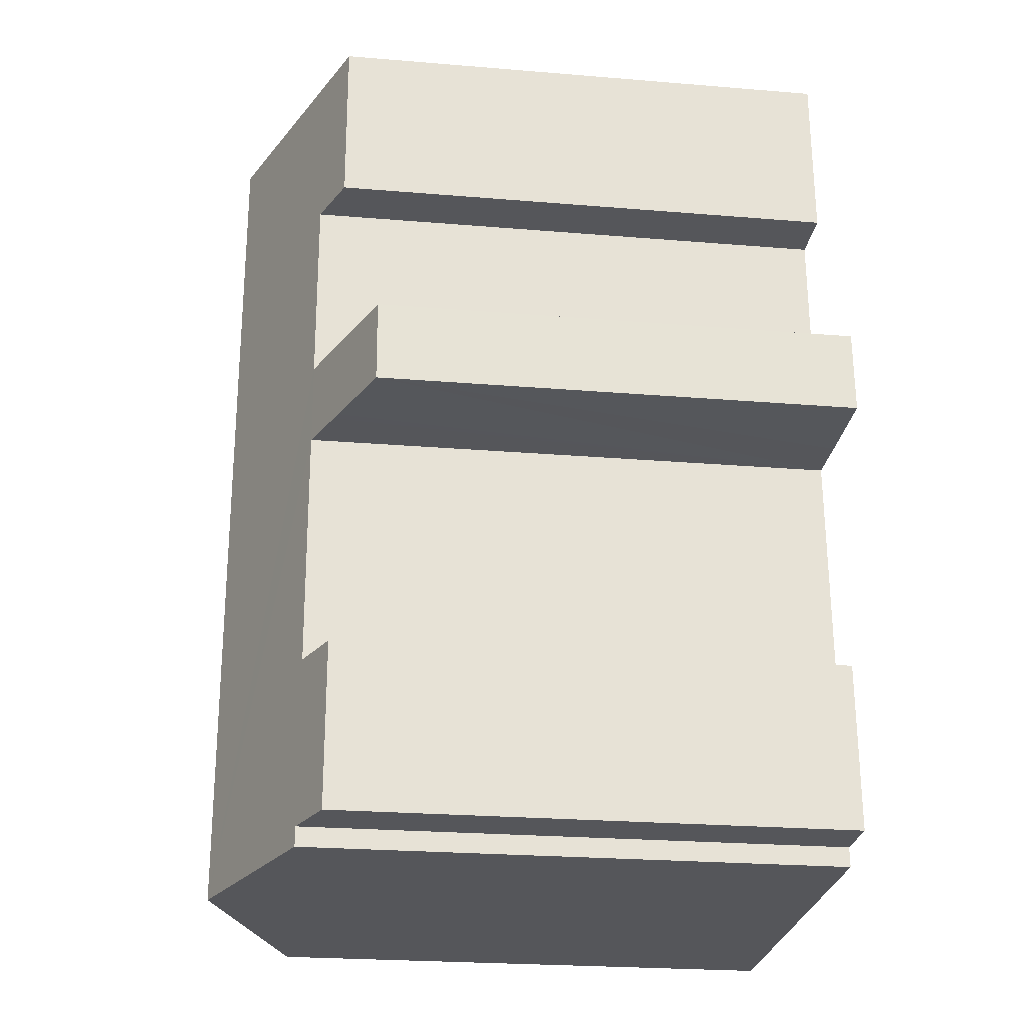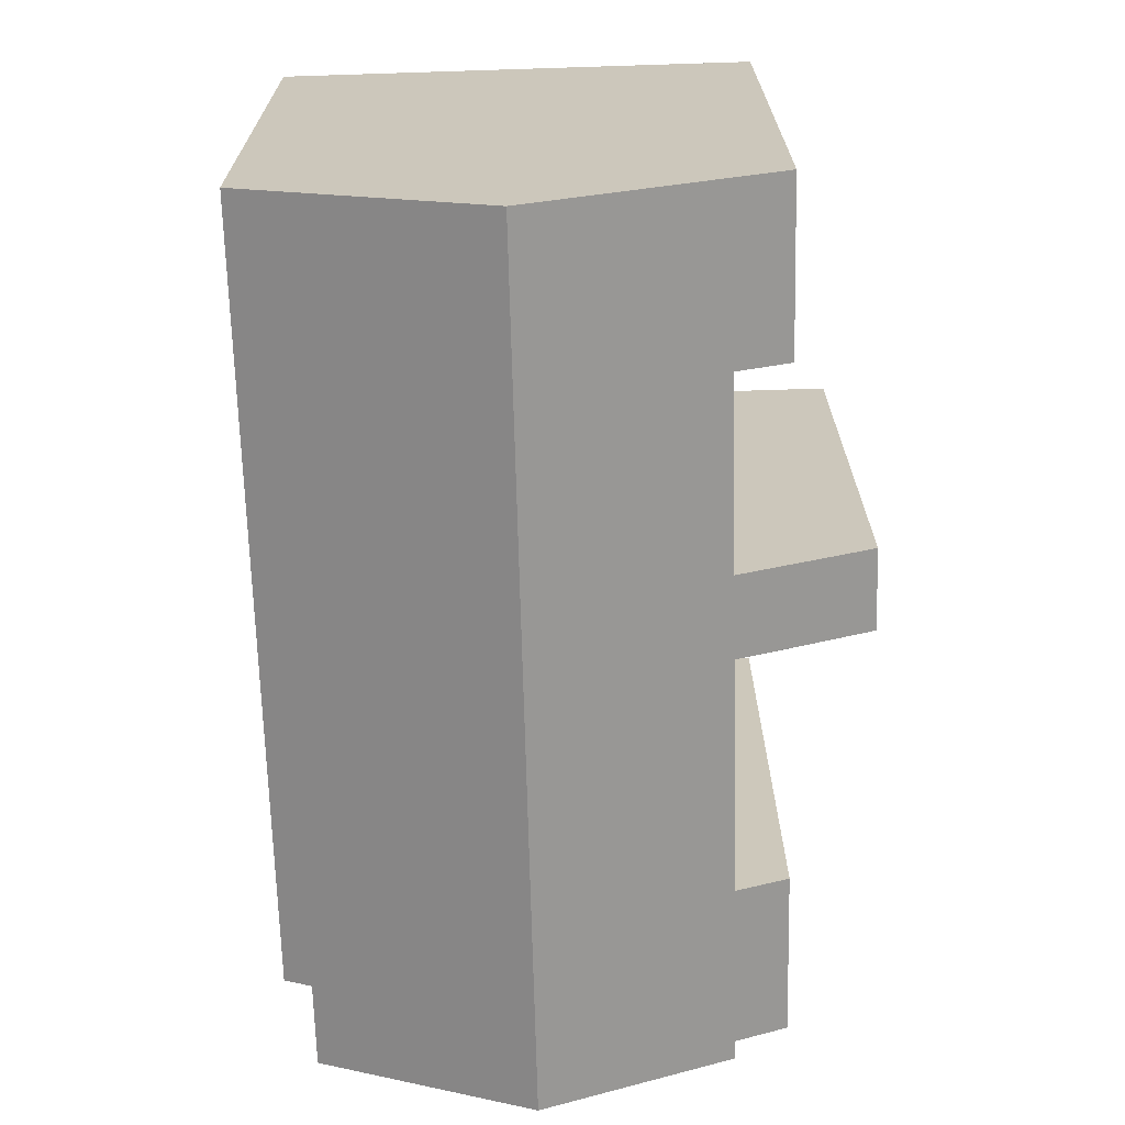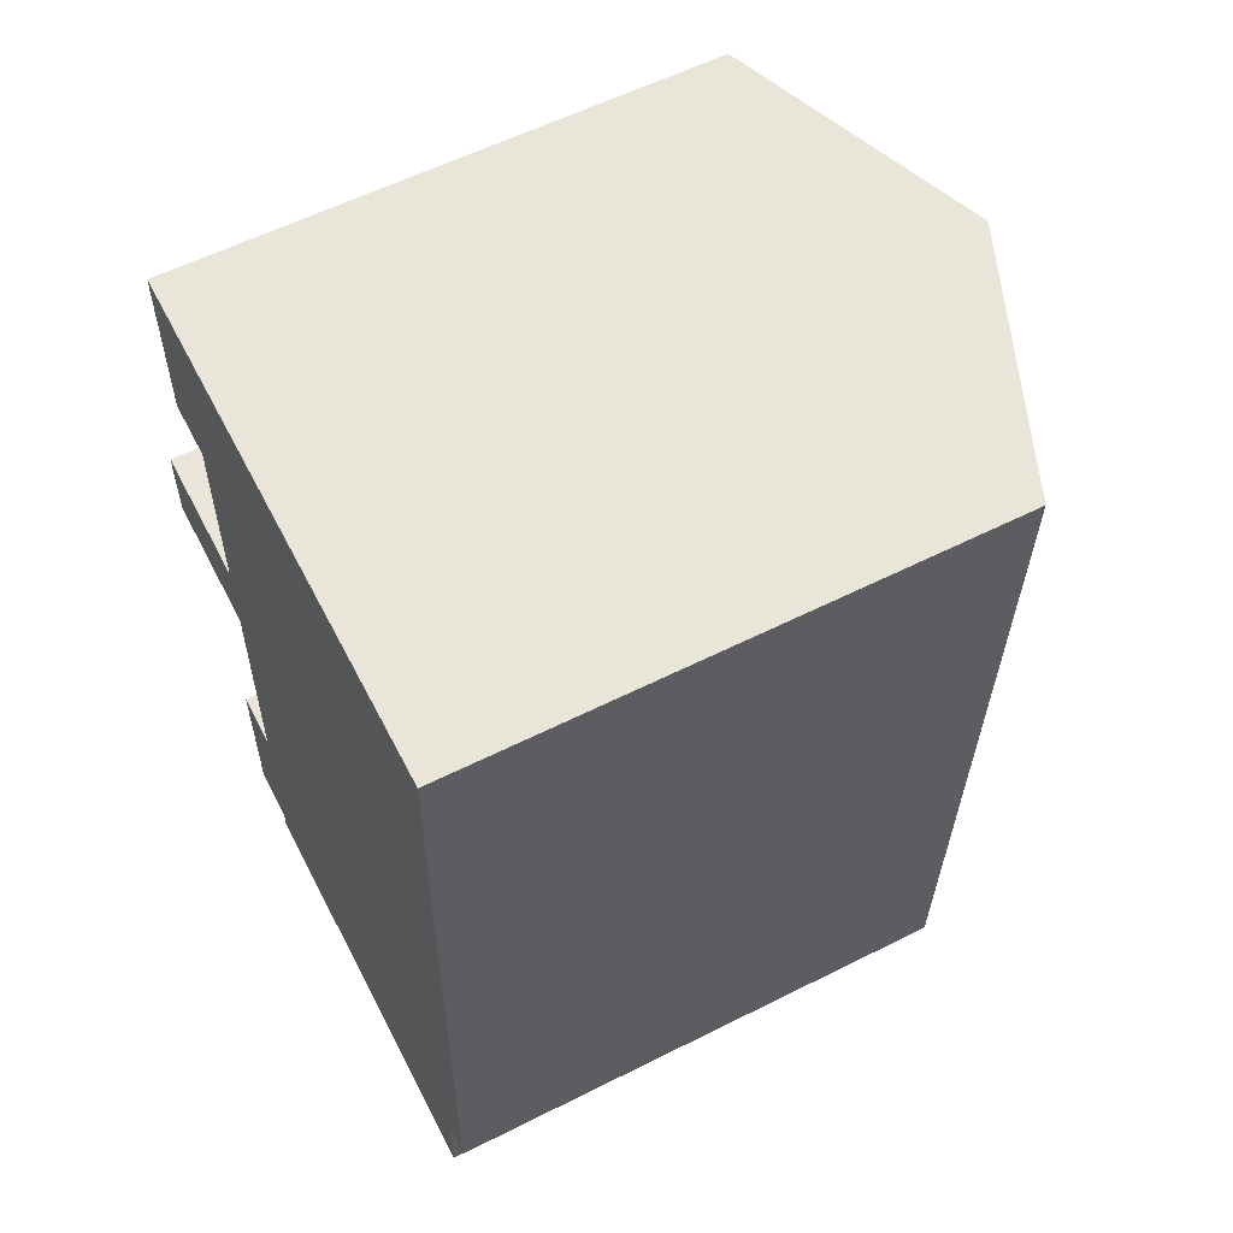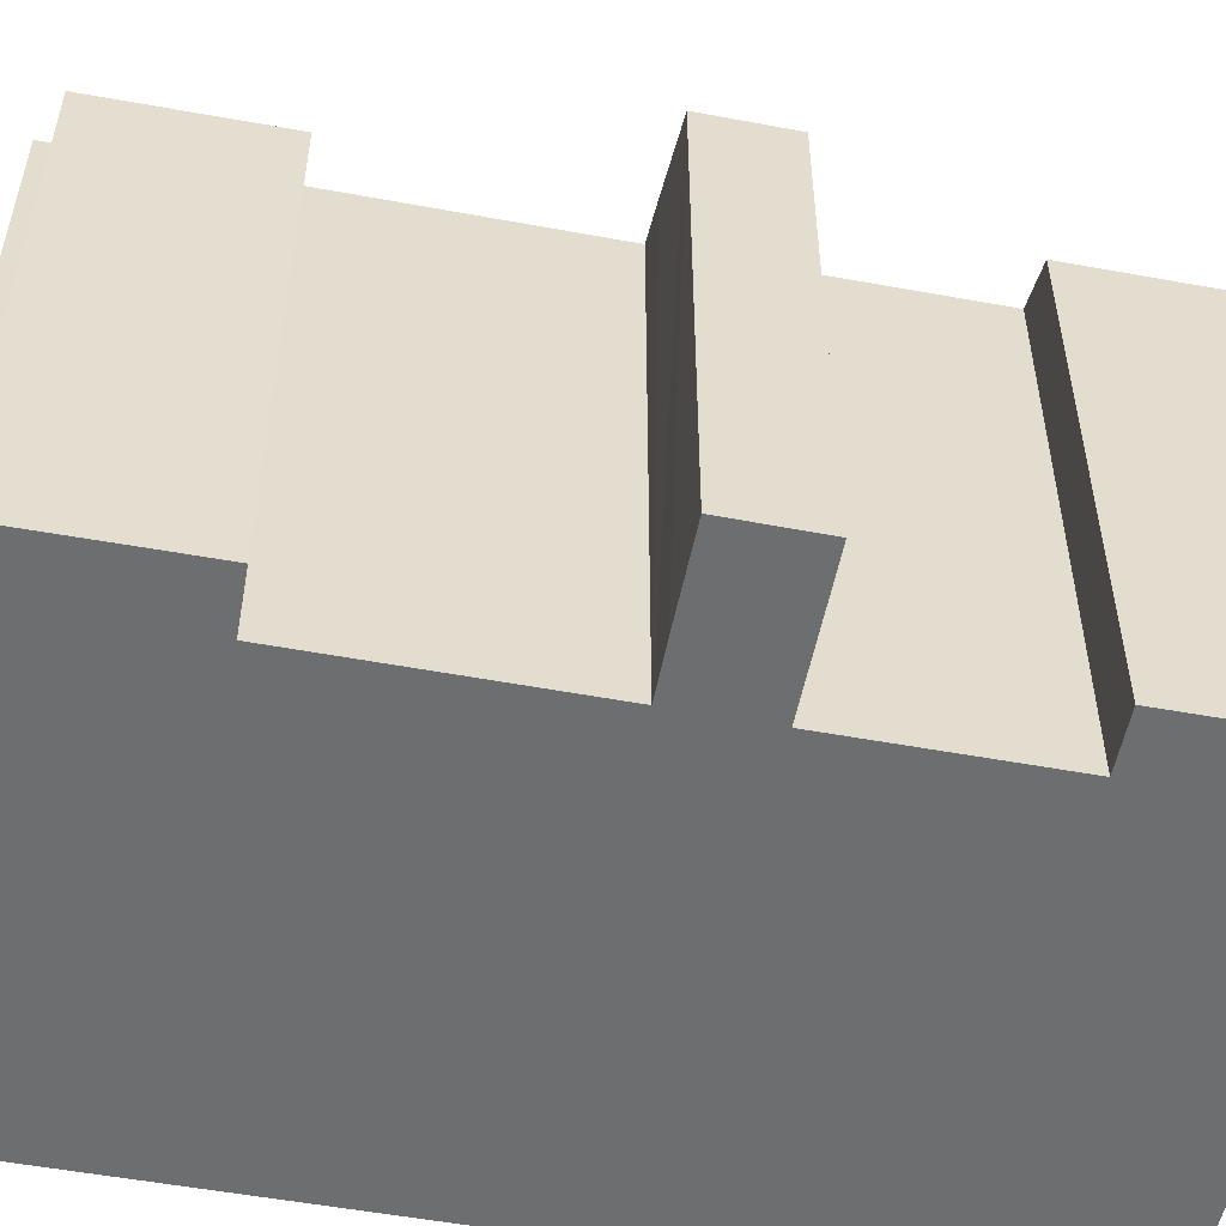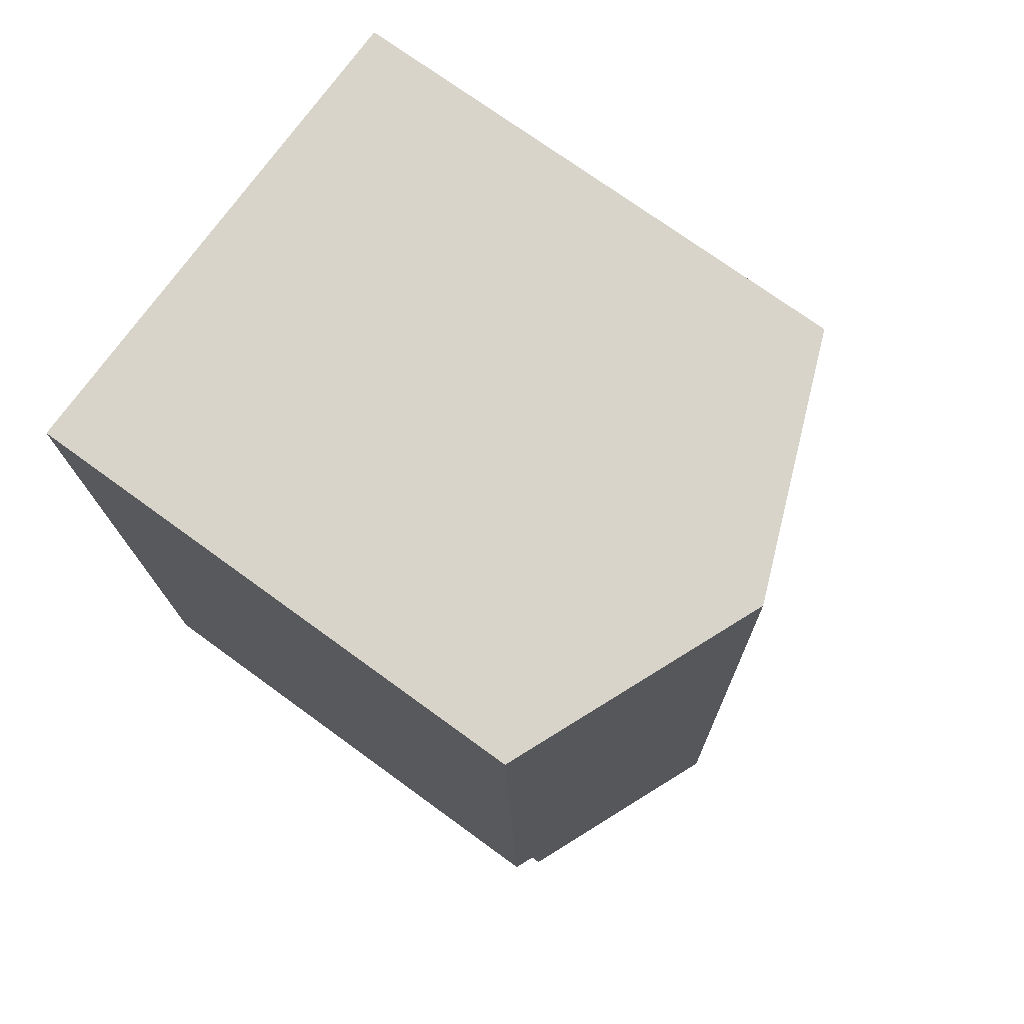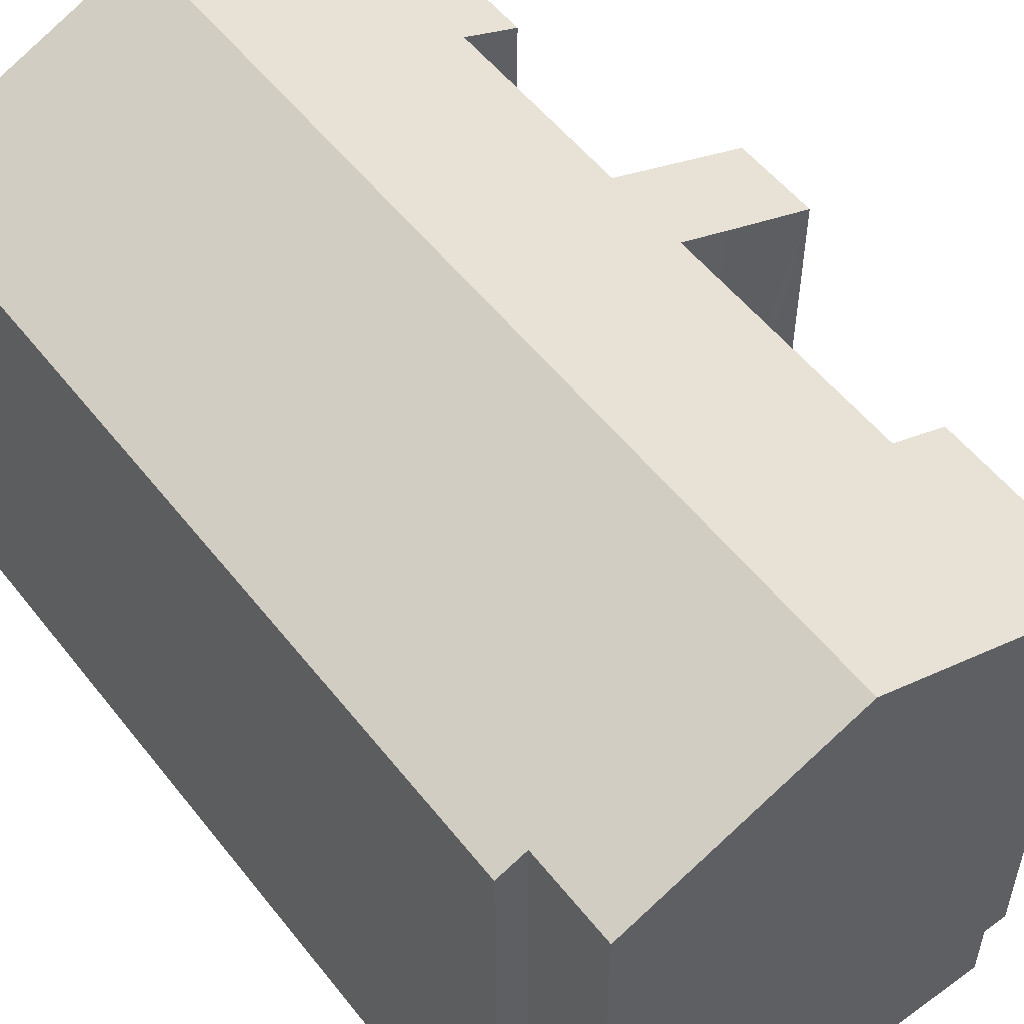
<metadata>
{"format":"obj","ext":"obj","renderer":"f3d","projection":"perspective","resolution":1024,"background":"white","views":[{"elev":-24.4,"azim":-97.8,"up":"+Z"},{"elev":22.0,"azim":179.8,"up":"+Z"},{"elev":58.6,"azim":62.6,"up":"+Z"},{"elev":-54.3,"azim":-99.5,"up":"+Y"},{"elev":73.1,"azim":126.1,"up":"+Z"},{"elev":54.3,"azim":144.1,"up":"+Y"}]}
</metadata>
<code>
v  2.113 13.5 2.128
v  0 12.66 7.75e-16
v  0.072 12.66 2.19
v  3.674 14.14 2.08
v  8.96 16.2 11.49
v  2.374 13.55 7.17
v  2.488 13.55 11.7
v  3.807 14.14 7.133
v  8.717 16.2 2.025
v  3.677 14.14 2.183
v  8.367 16.2 -11.59
v  3.604 14.13 -0.115
v  3.547 14.13 -2.122
v  3.423 14.12 -6.493
v  1.992 13.54 -6.473
v  3.307 14.12 -10.93
v  3.293 14.12 -11.45
v  1.895 13.55 -10.89
v  2.057 13.5 -0.073
v  2.297 13.6 -0.081
v  15.22 13.54 1.821
v  15.46 13.54 11.29
v  14.93 13.54 -9.441
v  14.18 13.84 -9.428
v  14.62 13.67 -9.436
v  14.12 13.85 -11.74
v  3.674 -1.274e-16 2.08
v  0.072 -1.341e-16 2.19
v  2.113 -1.303e-16 2.128
v  2.488 -7.162e-16 11.7
v  15.46 -6.913e-16 11.29
v  8.96 -7.037e-16 11.49
v  3.423 3.976e-16 -6.493
v  1.992 3.964e-16 -6.473
v  3.807 -4.368e-16 7.133
v  3.677 -1.337e-16 2.183
v  2.374 -4.39e-16 7.17
v  3.293 7.012e-16 -11.45
v  3.307 6.694e-16 -10.93
v  1.895 6.671e-16 -10.89
v  3.604 7.042e-18 -0.115
v  3.547 1.299e-16 -2.122
v  0 0 0
v  14.18 5.773e-16 -9.428
v  14.93 5.781e-16 -9.441
v  14.62 5.778e-16 -9.436
v  14.12 7.192e-16 -11.74
v  8.367 7.096e-16 -11.59
v  2.297 4.96e-18 -0.081
v  2.057 4.47e-18 -0.073
v  15.22 -1.115e-16 1.821
g defaultobject
f 1 2 3
f 2 1 4
f 5 6 7
f 6 5 8
f 9 8 5
f 8 9 10
f 10 9 4
f 4 9 11
f 4 11 12
f 4 12 2
f 12 11 13
f 13 11 14
f 14 11 15
f 15 11 16
f 16 11 17
f 18 15 16
f 12 19 2
f 19 12 20
f 21 5 22
f 5 21 9
f 9 21 23
f 9 23 24
f 9 24 11
f 24 23 25
f 11 24 26
f 1 27 4
f 27 1 3
f 27 3 28
f 27 28 29
f 30 5 7
f 5 30 22
f 22 30 31
f 31 30 32
f 15 33 14
f 33 15 34
f 27 10 4
f 10 27 8
f 8 27 35
f 35 27 36
f 37 7 6
f 7 37 30
f 38 16 17
f 16 38 39
f 40 15 18
f 15 40 34
f 33 13 14
f 13 33 12
f 12 33 41
f 41 33 42
f 2 28 3
f 28 2 43
f 35 6 8
f 6 35 37
f 25 44 24
f 44 25 23
f 44 23 45
f 44 45 46
f 47 11 26
f 11 47 17
f 17 47 38
f 38 47 48
f 39 18 16
f 18 39 40
f 41 20 12
f 20 41 19
f 19 41 2
f 2 41 49
f 2 49 43
f 43 49 50
f 31 21 22
f 21 31 23
f 23 31 51
f 23 51 45
f 24 47 26
f 47 24 44
f 48 39 38
f 39 34 40
f 34 39 48
f 34 48 47
f 34 47 33
f 33 47 42
f 42 47 44
f 42 44 46
f 42 46 45
f 42 45 51
f 42 51 41
f 41 51 27
f 41 27 28
f 28 27 29
f 27 51 36
f 36 51 35
f 35 30 37
f 30 35 51
f 30 51 31
f 30 31 32
f 50 28 43
f 28 50 49
f 28 49 41

</code>
